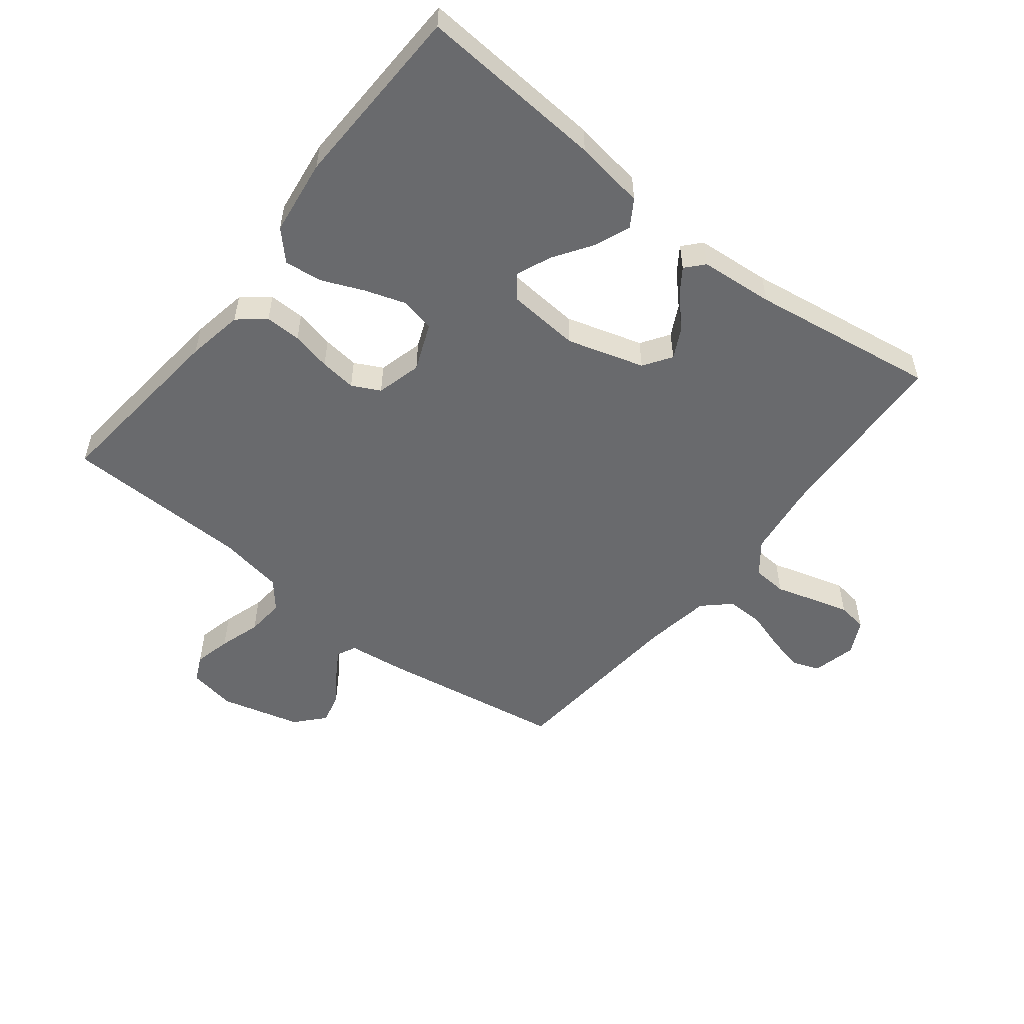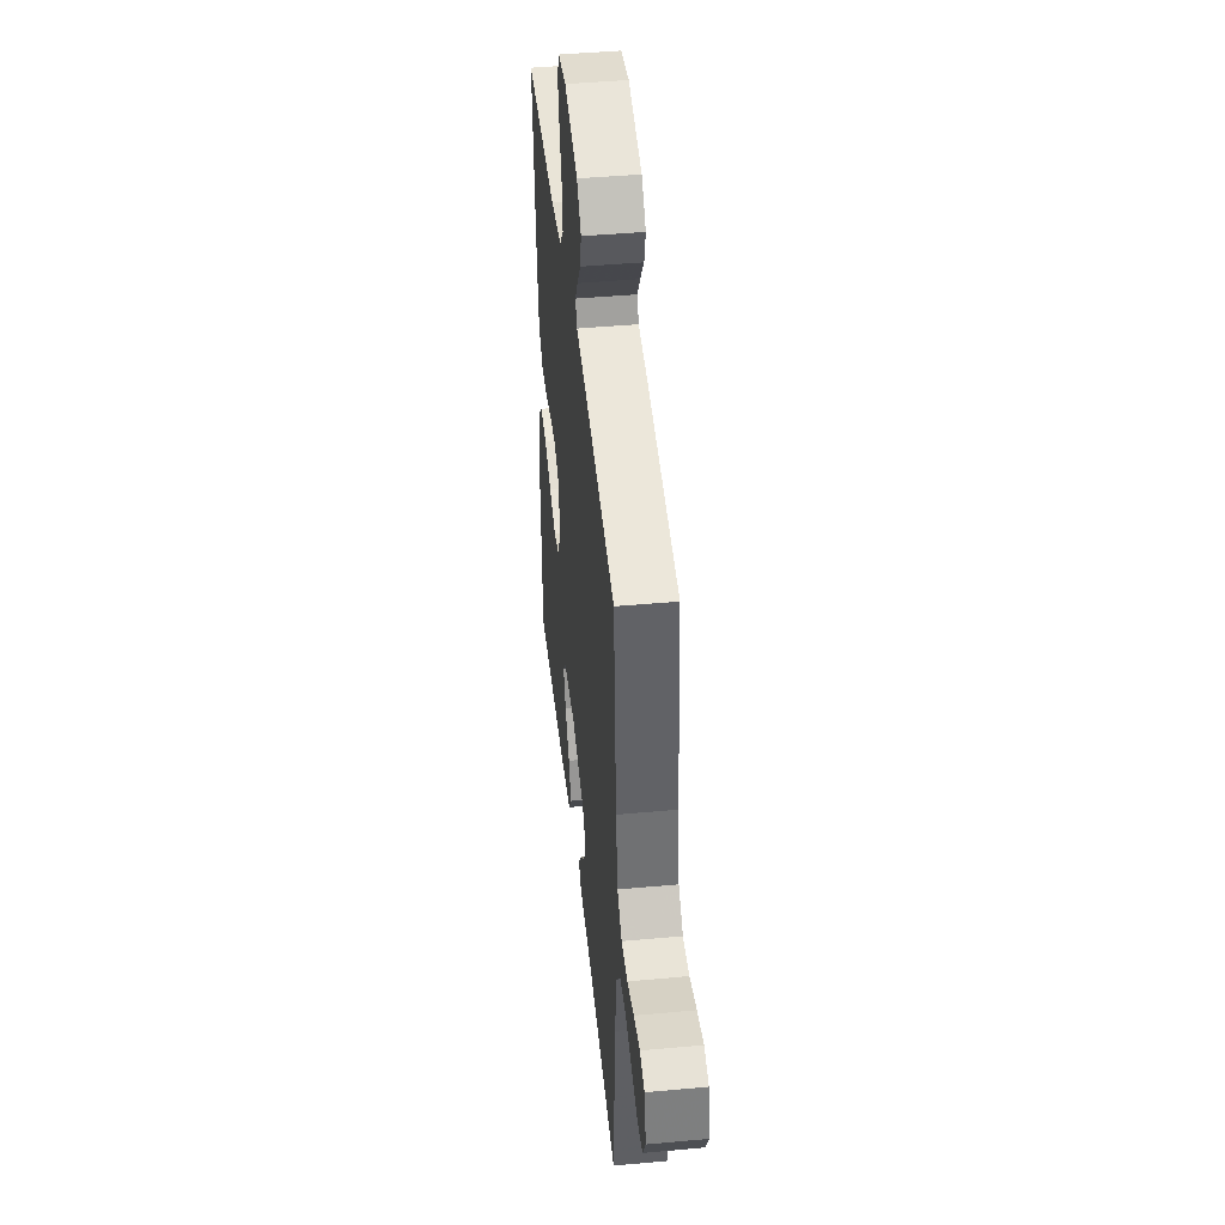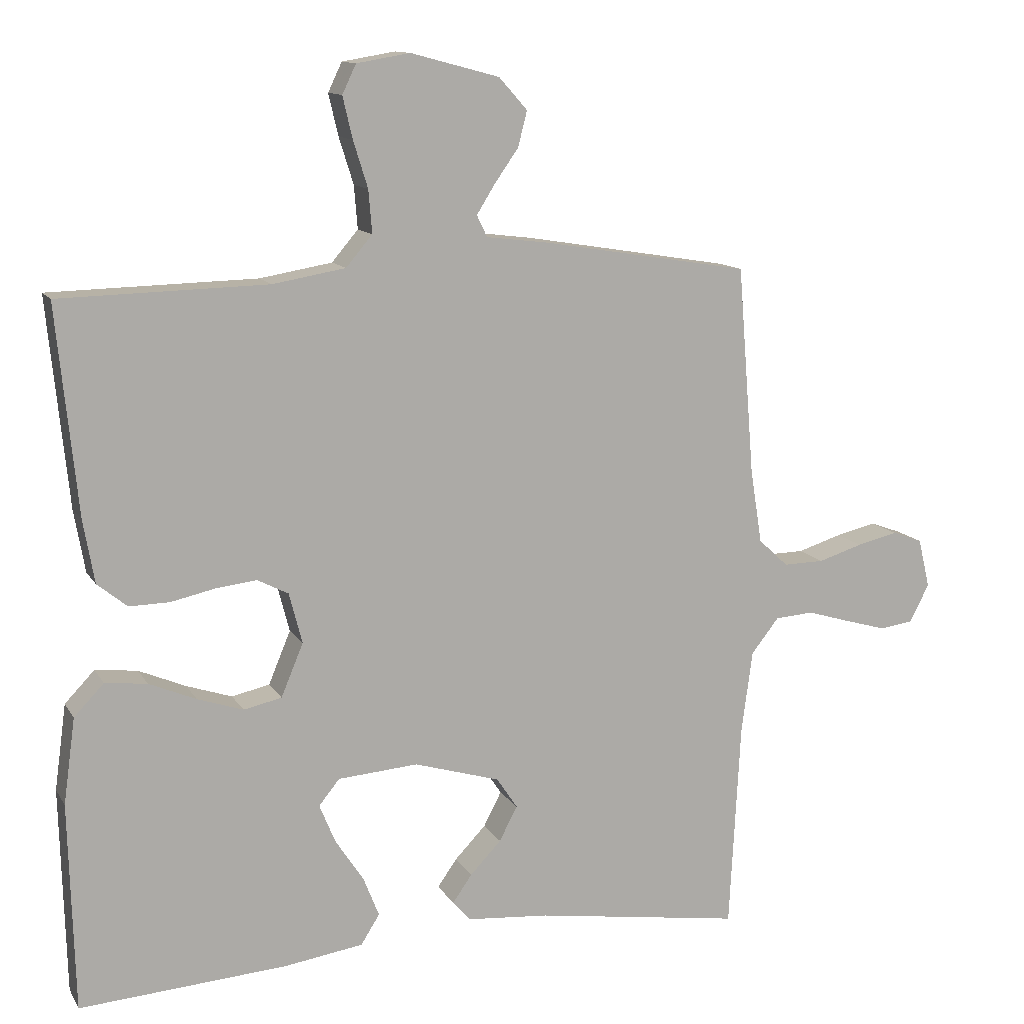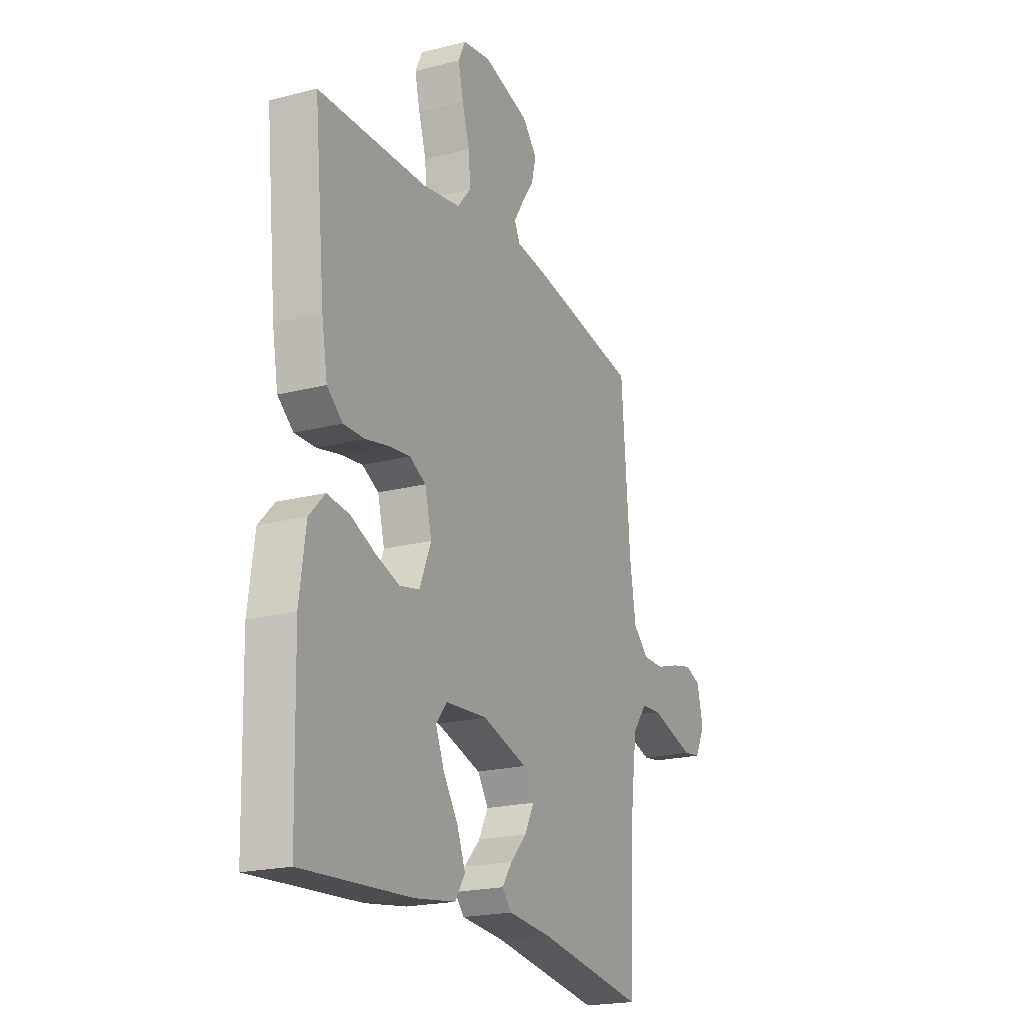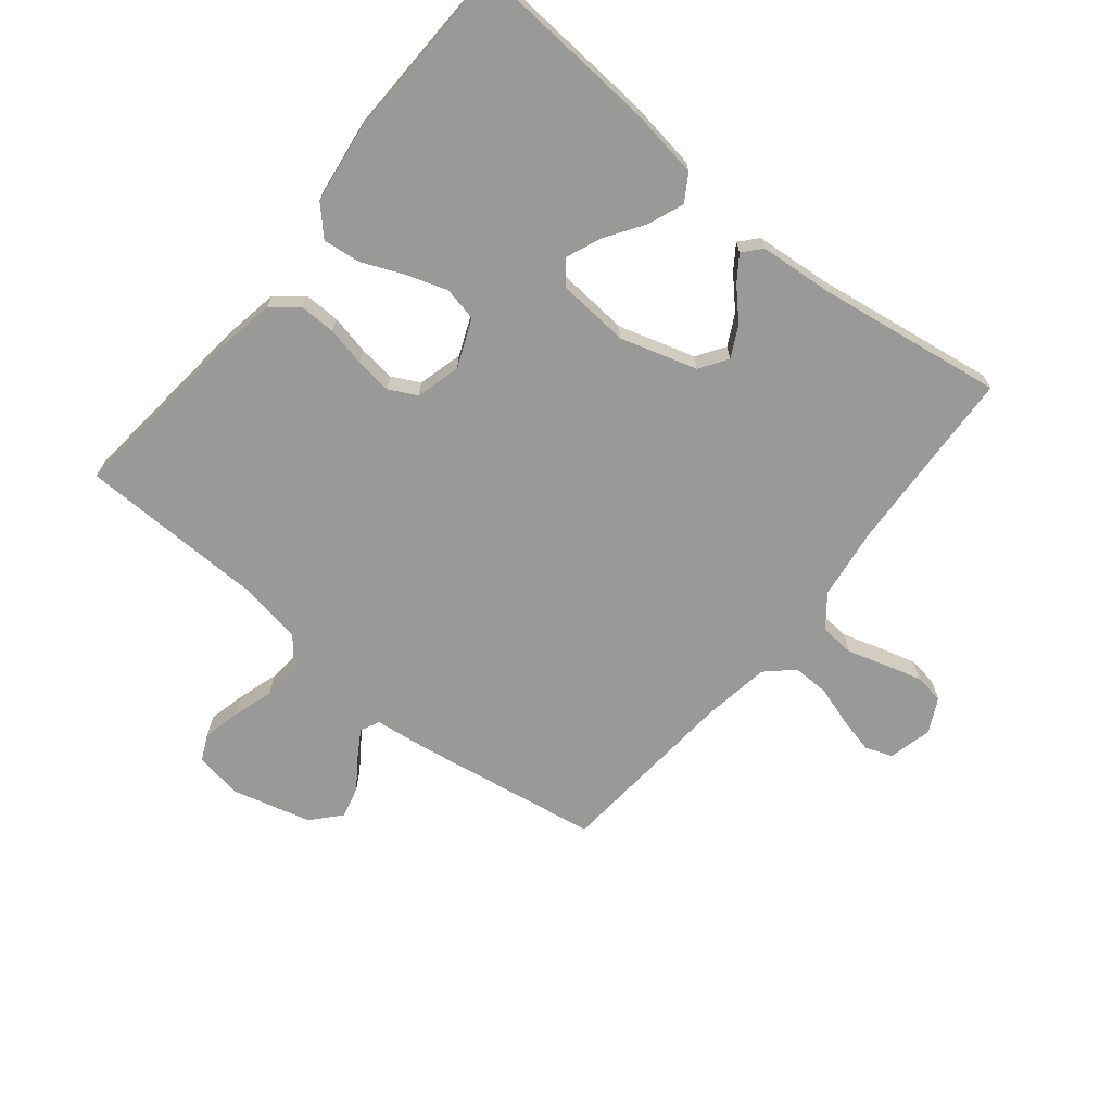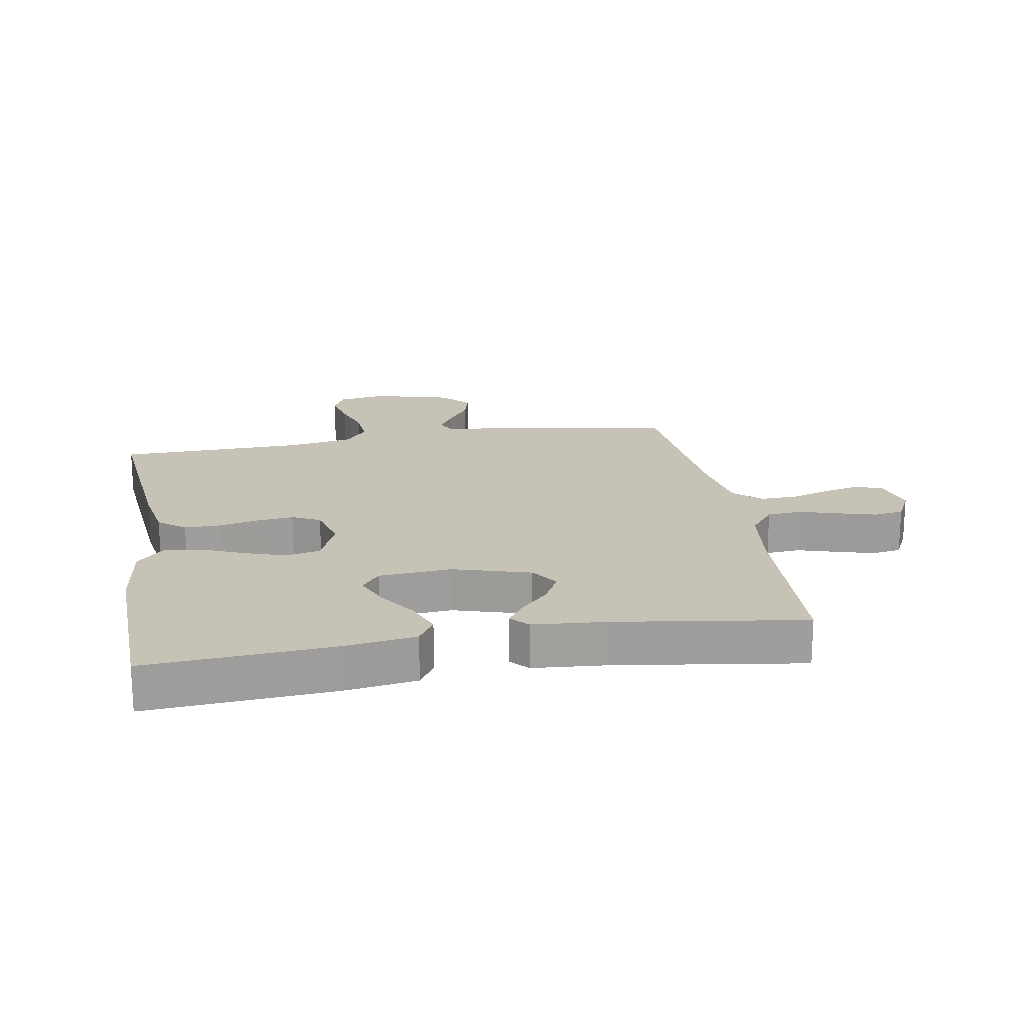
<metadata>
{"format":"obj","ext":"obj","renderer":"f3d","projection":"perspective","resolution":1024,"background":"white","views":[{"elev":-53.1,"azim":141.7,"up":"+Y"},{"elev":44.3,"azim":-96.1,"up":"+Z"},{"elev":12.2,"azim":160.1,"up":"+Z"},{"elev":-20.6,"azim":115.0,"up":"+Z"},{"elev":-68.8,"azim":140.9,"up":"+Y"},{"elev":19.2,"azim":170.1,"up":"+Y"}]}
</metadata>
<code>
v 0.5 0.07 0.5
v 0.47 0.07 0.2
v 0.454 0.07 0.109
v 0.411 0.07 0.074
v 0.353 0.07 0.075
v 0.289 0.07 0.089
v 0.23 0.07 0.096
v 0.185 0.07 0.073
v 0.166 0.07 0
v 0.198 0.07 -0.077
v 0.253 0.07 -0.089
v 0.319 0.07 -0.067
v 0.387 0.07 -0.038
v 0.448 0.07 -0.031
v 0.491 0.07 -0.076
v 0.508 0.07 -0.2
v 0.5 0.07 -0.5
v 0.2 0.07 -0.479
v 0.086 0.07 -0.462
v 0.059 0.07 -0.419
v 0.082 0.07 -0.361
v 0.123 0.07 -0.299
v 0.146 0.07 -0.243
v 0.116 0.07 -0.206
v 0 0.07 -0.197
v -0.124 0.07 -0.234
v -0.154 0.07 -0.279
v -0.128 0.07 -0.329
v -0.083 0.07 -0.376
v -0.055 0.07 -0.416
v -0.081 0.07 -0.445
v -0.2 0.07 -0.455
v -0.5 0.07 -0.5
v -0.516 0.07 -0.2
v -0.532 0.07 -0.081
v -0.572 0.07 -0.03
v -0.628 0.07 -0.026
v -0.691 0.07 -0.045
v -0.751 0.07 -0.062
v -0.799 0.07 -0.055
v -0.827 0.07 0
v -0.81 0.07 0.071
v -0.766 0.07 0.087
v -0.707 0.07 0.073
v -0.643 0.07 0.053
v -0.584 0.07 0.052
v -0.541 0.07 0.092
v -0.524 0.07 0.2
v -0.5 0.07 0.5
v -0.2 0.07 0.549
v -0.11 0.07 0.56
v -0.095 0.07 0.591
v -0.121 0.07 0.633
v -0.156 0.07 0.683
v -0.169 0.07 0.734
v -0.128 0.07 0.78
v 0 0.07 0.814
v 0.077 0.07 0.801
v 0.097 0.07 0.759
v 0.083 0.07 0.699
v 0.062 0.07 0.632
v 0.057 0.07 0.57
v 0.095 0.07 0.525
v 0.2 0.07 0.507
v 0.5 0 0.5
v 0.47 0 0.2
v 0.454 0 0.109
v 0.411 0 0.074
v 0.353 0 0.075
v 0.289 0 0.089
v 0.23 0 0.096
v 0.185 0 0.073
v 0.166 0 0
v 0.198 0 -0.077
v 0.253 0 -0.089
v 0.319 0 -0.067
v 0.387 0 -0.038
v 0.448 0 -0.031
v 0.491 0 -0.076
v 0.508 0 -0.2
v 0.5 0 -0.5
v 0.2 0 -0.479
v 0.086 0 -0.462
v 0.059 0 -0.419
v 0.082 0 -0.361
v 0.123 0 -0.299
v 0.146 0 -0.243
v 0.116 0 -0.206
v 0 0 -0.197
v -0.124 0 -0.234
v -0.154 0 -0.279
v -0.128 0 -0.329
v -0.083 0 -0.376
v -0.055 0 -0.416
v -0.081 0 -0.445
v -0.2 0 -0.455
v -0.5 0 -0.5
v -0.516 0 -0.2
v -0.532 0 -0.081
v -0.572 0 -0.03
v -0.628 0 -0.026
v -0.691 0 -0.045
v -0.751 0 -0.062
v -0.799 0 -0.055
v -0.827 0 0
v -0.81 0 0.071
v -0.766 0 0.087
v -0.707 0 0.073
v -0.643 0 0.053
v -0.584 0 0.052
v -0.541 0 0.092
v -0.524 0 0.2
v -0.5 0 0.5
v -0.2 0 0.549
v -0.11 0 0.56
v -0.095 0 0.591
v -0.121 0 0.633
v -0.156 0 0.683
v -0.169 0 0.734
v -0.128 0 0.78
v 0 0 0.814
v 0.077 0 0.801
v 0.097 0 0.759
v 0.083 0 0.699
v 0.062 0 0.632
v 0.057 0 0.57
v 0.095 0 0.525
v 0.2 0 0.507
f 59 60 61
f 58 59 61
f 57 58 61
f 56 57 61
f 55 56 61
f 54 55 61
f 53 54 61
f 52 53 61 62
f 51 52 62 63
f 51 63 64
f 50 51 64
f 49 50 64
f 48 49 64
f 43 44 45
f 42 43 45
f 41 42 45
f 40 41 45
f 39 40 45
f 38 39 45
f 37 38 45
f 36 37 45 46
f 35 36 46 47
f 32 33 34
f 34 35 47
f 32 34 47
f 31 32 47
f 30 31 47
f 29 30 47
f 28 29 47
f 20 21 22
f 19 20 22
f 18 19 22
f 17 18 22
f 16 17 22
f 15 16 22
f 14 15 22
f 13 14 22
f 12 13 22
f 11 12 22 23
f 10 11 23 24
f 4 5 6
f 3 4 6
f 2 3 6
f 1 2 6
f 64 1 6
f 64 6 7
f 48 64 7 8
f 27 28 47 48
f 26 27 48
f 48 8 9
f 26 48 9
f 25 26 9
f 9 10 24 25
f 125 124 123
f 125 123 122
f 125 122 121
f 125 121 120
f 125 120 119
f 125 119 118
f 125 118 117
f 126 125 117 116
f 127 126 116 115
f 128 127 115
f 128 115 114
f 128 114 113
f 128 113 112
f 109 108 107
f 109 107 106
f 109 106 105
f 109 105 104
f 109 104 103
f 109 103 102
f 109 102 101
f 110 109 101 100
f 111 110 100 99
f 98 97 96
f 111 99 98
f 111 98 96
f 111 96 95
f 111 95 94
f 111 94 93
f 111 93 92
f 86 85 84
f 86 84 83
f 86 83 82
f 86 82 81
f 86 81 80
f 86 80 79
f 86 79 78
f 86 78 77
f 86 77 76
f 87 86 76 75
f 88 87 75 74
f 70 69 68
f 70 68 67
f 70 67 66
f 70 66 65
f 70 65 128
f 71 70 128
f 72 71 128 112
f 112 111 92 91
f 112 91 90
f 73 72 112
f 73 112 90
f 73 90 89
f 89 88 74 73
f 1 65 66 2
f 2 66 67 3
f 3 67 68 4
f 4 68 69 5
f 5 69 70 6
f 6 70 71 7
f 7 71 72 8
f 8 72 73 9
f 9 73 74 10
f 10 74 75 11
f 11 75 76 12
f 12 76 77 13
f 13 77 78 14
f 14 78 79 15
f 15 79 80 16
f 16 80 81 17
f 17 81 82 18
f 18 82 83 19
f 19 83 84 20
f 20 84 85 21
f 21 85 86 22
f 22 86 87 23
f 23 87 88 24
f 24 88 89 25
f 25 89 90 26
f 26 90 91 27
f 27 91 92 28
f 28 92 93 29
f 29 93 94 30
f 30 94 95 31
f 31 95 96 32
f 32 96 97 33
f 33 97 98 34
f 34 98 99 35
f 35 99 100 36
f 36 100 101 37
f 37 101 102 38
f 38 102 103 39
f 39 103 104 40
f 40 104 105 41
f 41 105 106 42
f 42 106 107 43
f 43 107 108 44
f 44 108 109 45
f 45 109 110 46
f 46 110 111 47
f 47 111 112 48
f 48 112 113 49
f 49 113 114 50
f 50 114 115 51
f 51 115 116 52
f 52 116 117 53
f 53 117 118 54
f 54 118 119 55
f 55 119 120 56
f 56 120 121 57
f 57 121 122 58
f 58 122 123 59
f 59 123 124 60
f 60 124 125 61
f 61 125 126 62
f 62 126 127 63
f 63 127 128 64
f 64 128 65 1

</code>
